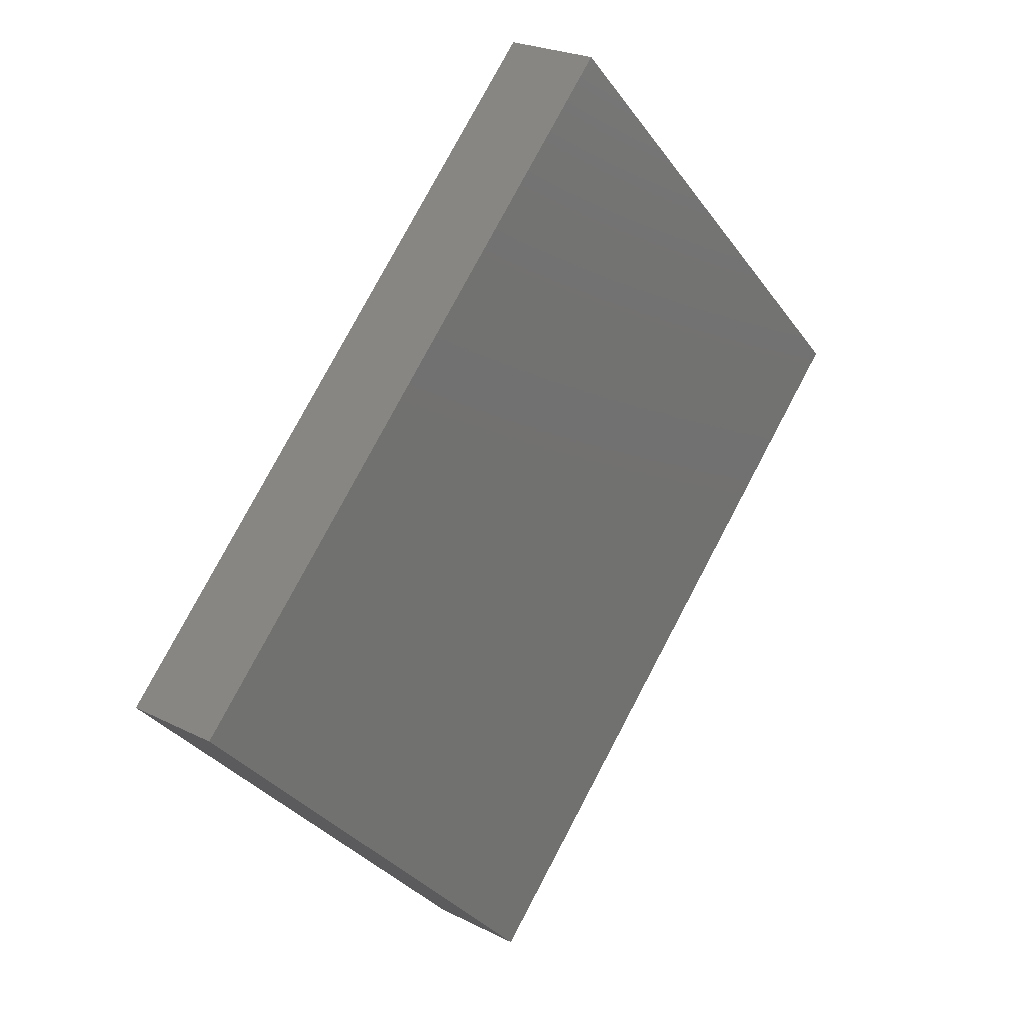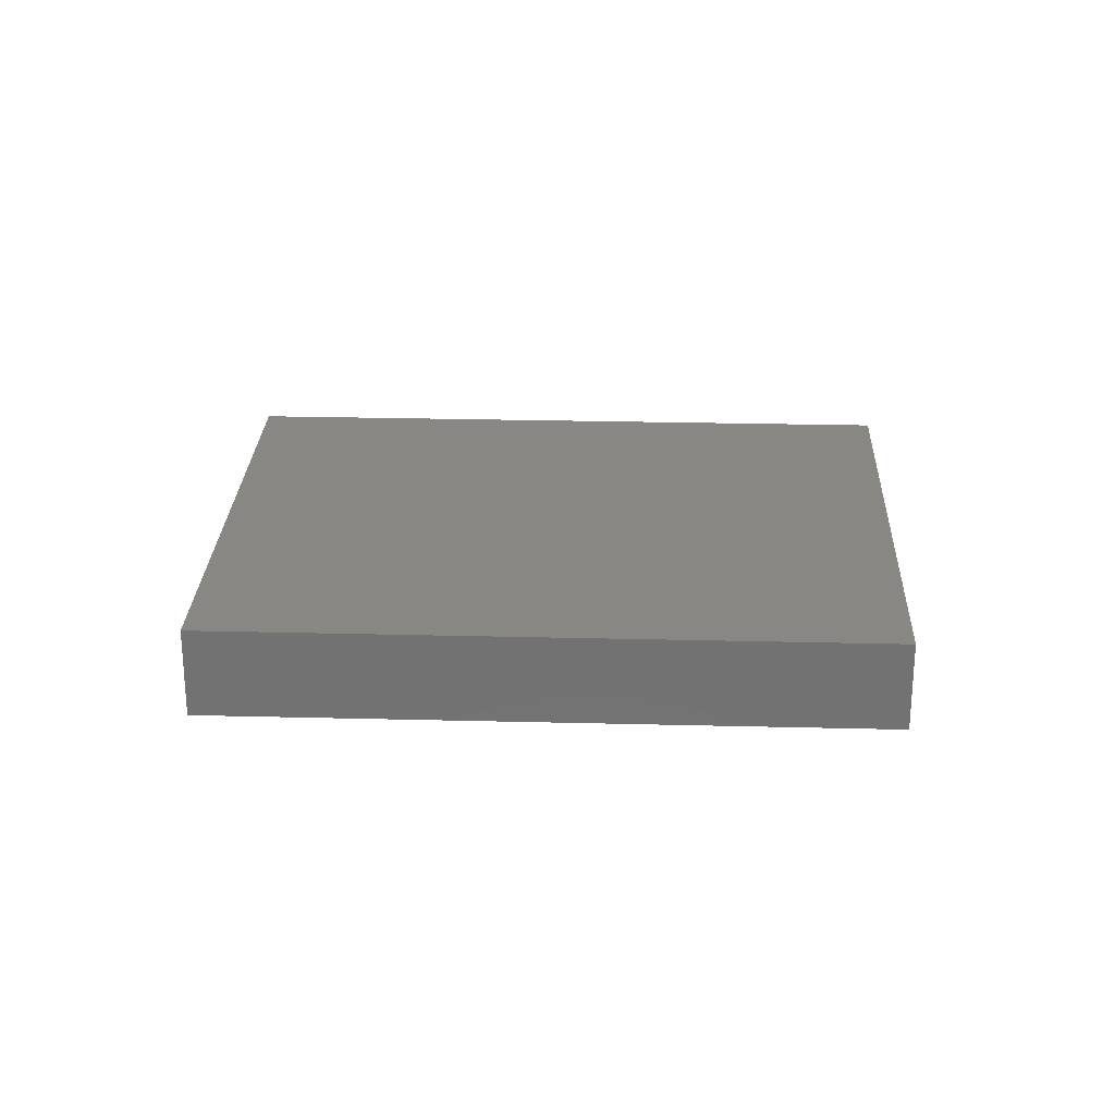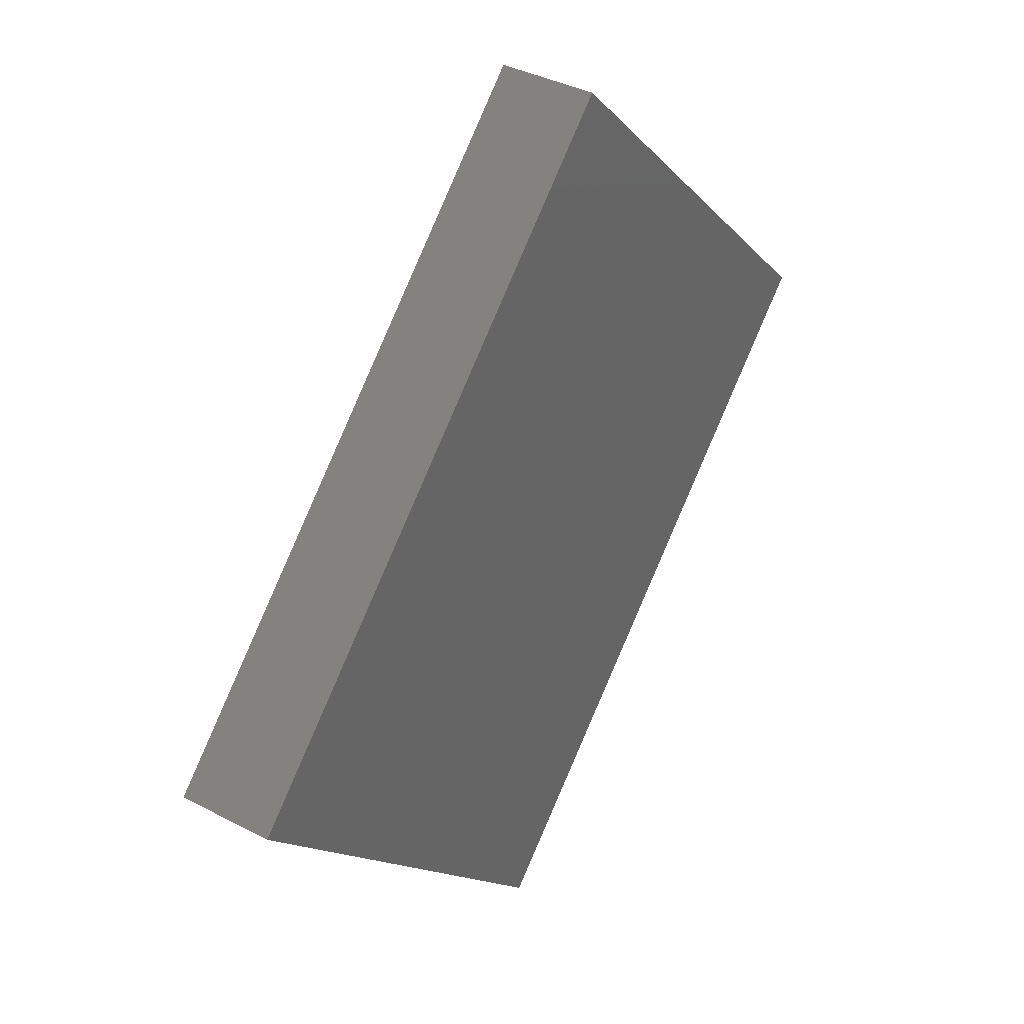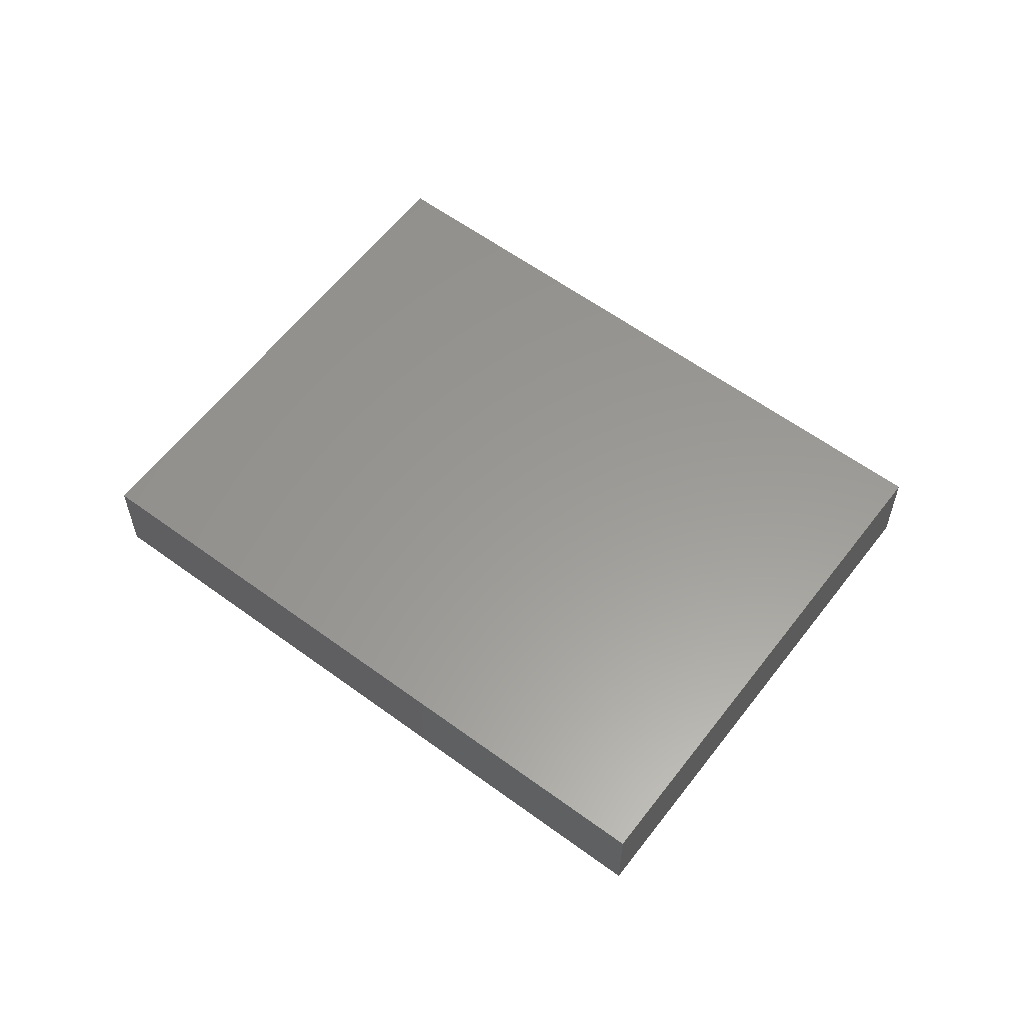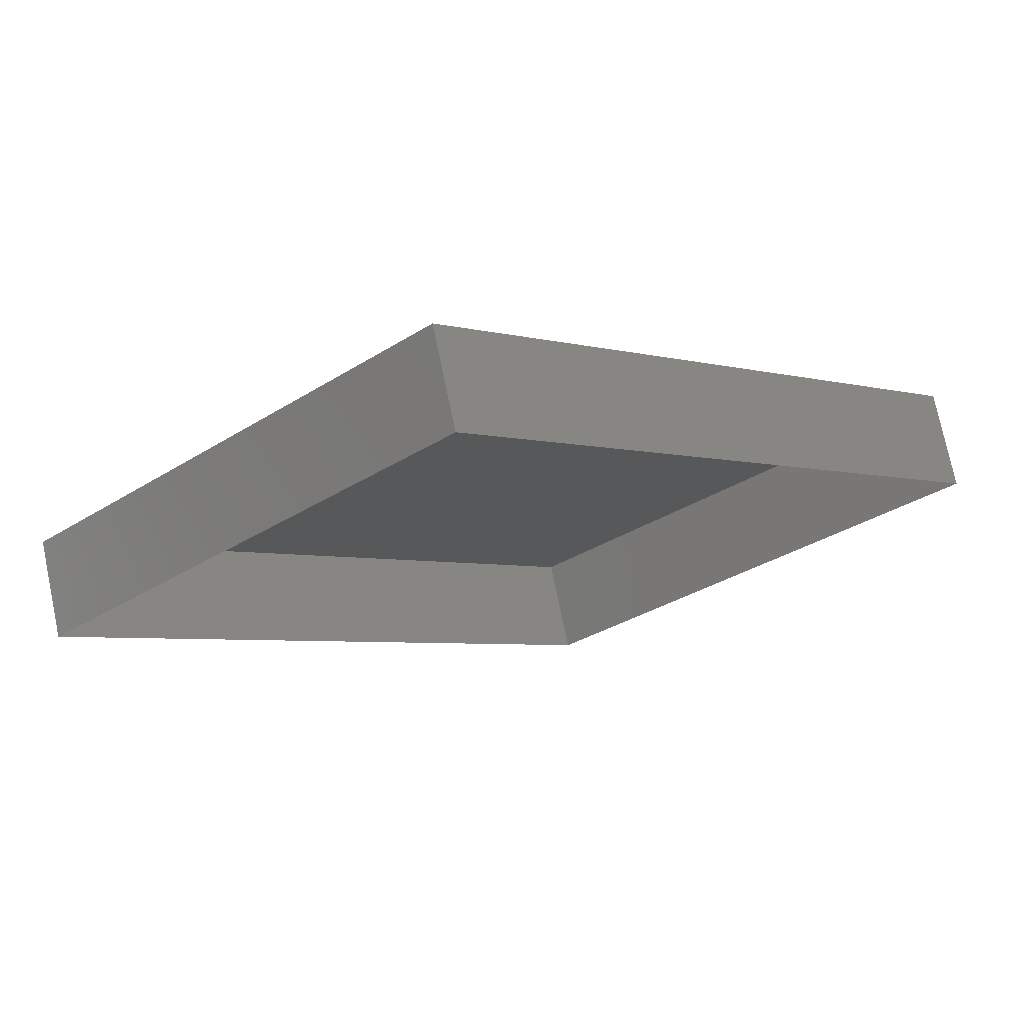
<metadata>
{"format":"stl","ext":"stl","renderer":"f3d","projection":"perspective","resolution":1024,"background":"white","views":[{"elev":23.1,"azim":-48.9,"up":"+Y"},{"elev":25.7,"azim":47.3,"up":"+Z"},{"elev":37.2,"azim":-55.8,"up":"+Y"},{"elev":59.4,"azim":-97.9,"up":"+Z"},{"elev":74.5,"azim":168.2,"up":"+Y"}]}
</metadata>
<code>
# stl→obj: 264 verts, 502 faces
v 5.926 47.31 0
v 14.2 39.03 1.249
v 14.2 39.03 0
v 5.926 47.31 1.249
v 14.2 39.03 2.081
v 5.926 47.31 2.081
v 14.2 39.03 3.33
v 5.926 47.31 3.33
v 22.48 30.75 1.249
v 22.48 30.75 0
v 22.48 30.75 2.081
v 22.48 30.75 3.33
v 30.75 22.48 1.249
v 30.75 22.48 0
v 30.75 22.48 2.081
v 30.75 22.48 3.33
v 39.03 14.2 1.249
v 39.03 14.2 0
v 39.03 14.2 2.081
v 39.03 14.2 3.33
v 47.31 5.926 1.249
v 47.31 5.926 0
v 47.31 5.926 2.081
v 47.31 5.926 3.33
v 14.2 39.03 4.579
v 5.926 47.31 4.579
v 14.2 39.03 5.411
v 5.926 47.31 5.411
v 14.2 39.03 6.66
v 5.926 47.31 6.66
v 22.48 30.75 4.579
v 22.48 30.75 5.411
v 22.48 30.75 6.66
v 30.75 22.48 4.579
v 30.75 22.48 5.411
v 30.75 22.48 6.66
v 39.03 14.2 4.579
v 39.03 14.2 5.411
v 39.03 14.2 6.66
v 47.31 5.926 4.579
v 47.31 5.926 5.411
v 47.31 5.926 6.66
v 14.2 39.03 7.909
v 5.926 47.31 7.909
v 14.2 39.03 8.741
v 5.926 47.31 8.741
v 14.2 39.03 9.99
v 5.926 47.31 9.99
v 22.48 30.75 7.909
v 22.48 30.75 8.741
v 22.48 30.75 9.99
v 30.75 22.48 7.909
v 30.75 22.48 8.741
v 30.75 22.48 9.99
v 39.03 14.2 7.909
v 39.03 14.2 8.741
v 39.03 14.2 9.99
v 47.31 5.926 7.909
v 47.31 5.926 8.741
v 47.31 5.926 9.99
v 39.7 -1.679 1.249
v 39.7 -1.679 0
v 39.7 -1.679 2.081
v 39.7 -1.679 3.33
v 32.1 -9.283 1.249
v 32.1 -9.283 0
v 32.1 -9.283 2.081
v 32.1 -9.283 3.33
v 24.49 -16.89 1.249
v 24.49 -16.89 0
v 24.49 -16.89 2.081
v 24.49 -16.89 3.33
v 16.89 -24.49 1.249
v 16.89 -24.49 0
v 16.89 -24.49 2.081
v 16.89 -24.49 3.33
v 9.283 -32.1 1.249
v 9.283 -32.1 0
v 9.283 -32.1 2.081
v 9.283 -32.1 3.33
v 1.679 -39.7 1.249
v 1.679 -39.7 0
v 1.679 -39.7 2.081
v 1.679 -39.7 3.33
v -5.926 -47.31 1.249
v -5.926 -47.31 0
v -5.926 -47.31 2.081
v -5.926 -47.31 3.33
v 39.7 -1.679 4.579
v 39.7 -1.679 5.411
v 39.7 -1.679 6.66
v 32.1 -9.283 4.579
v 32.1 -9.283 5.411
v 32.1 -9.283 6.66
v 24.49 -16.89 4.579
v 24.49 -16.89 5.411
v 24.49 -16.89 6.66
v 16.89 -24.49 4.579
v 16.89 -24.49 5.411
v 16.89 -24.49 6.66
v 9.283 -32.1 4.579
v 9.283 -32.1 5.411
v 9.283 -32.1 6.66
v 1.679 -39.7 4.579
v 1.679 -39.7 5.411
v 1.679 -39.7 6.66
v -5.926 -47.31 4.579
v -5.926 -47.31 5.411
v -5.926 -47.31 6.66
v 39.7 -1.679 7.909
v 39.7 -1.679 8.741
v 39.7 -1.679 9.99
v 32.1 -9.283 7.909
v 32.1 -9.283 8.741
v 32.1 -9.283 9.99
v 24.49 -16.89 7.909
v 24.49 -16.89 8.741
v 24.49 -16.89 9.99
v 16.89 -24.49 7.909
v 16.89 -24.49 8.741
v 16.89 -24.49 9.99
v 9.283 -32.1 7.909
v 9.283 -32.1 8.741
v 9.283 -32.1 9.99
v 1.679 -39.7 7.909
v 1.679 -39.7 8.741
v 1.679 -39.7 9.99
v -5.926 -47.31 7.909
v -5.926 -47.31 8.741
v -5.926 -47.31 9.99
v -14.2 -39.03 1.249
v -14.2 -39.03 0
v -14.2 -39.03 2.081
v -14.2 -39.03 3.33
v -22.48 -30.75 1.249
v -22.48 -30.75 0
v -22.48 -30.75 2.081
v -22.48 -30.75 3.33
v -30.75 -22.48 1.249
v -30.75 -22.48 0
v -30.75 -22.48 2.081
v -30.75 -22.48 3.33
v -39.03 -14.2 1.249
v -39.03 -14.2 0
v -39.03 -14.2 2.081
v -39.03 -14.2 3.33
v -47.31 -5.926 1.249
v -47.31 -5.926 0
v -47.31 -5.926 2.081
v -47.31 -5.926 3.33
v -14.2 -39.03 4.579
v -14.2 -39.03 5.411
v -14.2 -39.03 6.66
v -22.48 -30.75 4.579
v -22.48 -30.75 5.411
v -22.48 -30.75 6.66
v -30.75 -22.48 4.579
v -30.75 -22.48 5.411
v -30.75 -22.48 6.66
v -39.03 -14.2 4.579
v -39.03 -14.2 5.411
v -39.03 -14.2 6.66
v -47.31 -5.926 4.579
v -47.31 -5.926 5.411
v -47.31 -5.926 6.66
v -14.2 -39.03 7.909
v -14.2 -39.03 8.741
v -14.2 -39.03 9.99
v -22.48 -30.75 7.909
v -22.48 -30.75 8.741
v -22.48 -30.75 9.99
v -30.75 -22.48 7.909
v -30.75 -22.48 8.741
v -30.75 -22.48 9.99
v -39.03 -14.2 7.909
v -39.03 -14.2 8.741
v -39.03 -14.2 9.99
v -47.31 -5.926 7.909
v -47.31 -5.926 8.741
v -47.31 -5.926 9.99
v -39.7 1.679 1.249
v -39.7 1.679 0
v -39.7 1.679 2.081
v -39.7 1.679 3.33
v -32.1 9.283 1.249
v -32.1 9.283 0
v -32.1 9.283 2.081
v -32.1 9.283 3.33
v -24.49 16.89 1.249
v -24.49 16.89 0
v -24.49 16.89 2.081
v -24.49 16.89 3.33
v -16.89 24.49 1.249
v -16.89 24.49 0
v -16.89 24.49 2.081
v -16.89 24.49 3.33
v -9.283 32.1 1.249
v -9.283 32.1 0
v -9.283 32.1 2.081
v -9.283 32.1 3.33
v -1.679 39.7 1.249
v -1.679 39.7 0
v -1.679 39.7 2.081
v -1.679 39.7 3.33
v -39.7 1.679 4.579
v -39.7 1.679 5.411
v -39.7 1.679 6.66
v -32.1 9.283 4.579
v -32.1 9.283 5.411
v -32.1 9.283 6.66
v -24.49 16.89 4.579
v -24.49 16.89 5.411
v -24.49 16.89 6.66
v -16.89 24.49 4.579
v -16.89 24.49 5.411
v -16.89 24.49 6.66
v -9.283 32.1 4.579
v -9.283 32.1 5.411
v -9.283 32.1 6.66
v -1.679 39.7 4.579
v -1.679 39.7 5.411
v -1.679 39.7 6.66
v -39.7 1.679 7.909
v -39.7 1.679 8.741
v -39.7 1.679 9.99
v -32.1 9.283 7.909
v -32.1 9.283 8.741
v -32.1 9.283 9.99
v -24.49 16.89 7.909
v -24.49 16.89 8.741
v -24.49 16.89 9.99
v -16.89 24.49 7.909
v -16.89 24.49 8.741
v -16.89 24.49 9.99
v -9.283 32.1 7.909
v -9.283 32.1 8.741
v -9.283 32.1 9.99
v -1.679 39.7 7.909
v -1.679 39.7 8.741
v -1.679 39.7 9.99
v 6.597 31.43 9.99
v 14.87 23.15 9.99
v 23.15 14.87 9.99
v 31.43 6.597 9.99
v -1.007 23.82 9.99
v 7.269 15.54 9.99
v 15.54 7.269 9.99
v 23.82 -1.007 9.99
v -8.612 16.22 9.99
v -0.3358 7.94 9.99
v 7.94 -0.3358 9.99
v 16.22 -8.612 9.99
v -16.22 8.612 9.99
v -7.94 0.3358 9.99
v 0.3358 -7.94 9.99
v 8.612 -16.22 9.99
v -23.82 1.007 9.99
v -15.54 -7.269 9.99
v -7.269 -15.54 9.99
v 1.007 -23.82 9.99
v -31.43 -6.597 9.99
v -23.15 -14.87 9.99
v -14.87 -23.15 9.99
v -6.597 -31.43 9.99
f 1 2 3
f 1 4 2
f 4 5 2
f 4 6 5
f 6 7 5
f 6 8 7
f 3 9 10
f 3 2 9
f 2 11 9
f 2 5 11
f 5 12 11
f 5 7 12
f 10 13 14
f 10 9 13
f 9 15 13
f 9 11 15
f 11 16 15
f 11 12 16
f 14 17 18
f 14 13 17
f 13 19 17
f 13 15 19
f 15 20 19
f 15 16 20
f 18 21 22
f 18 17 21
f 17 23 21
f 17 19 23
f 19 24 23
f 19 20 24
f 8 25 7
f 8 26 25
f 26 27 25
f 26 28 27
f 28 29 27
f 28 30 29
f 7 31 12
f 7 25 31
f 25 32 31
f 25 27 32
f 27 33 32
f 27 29 33
f 12 34 16
f 12 31 34
f 31 35 34
f 31 32 35
f 32 36 35
f 32 33 36
f 16 37 20
f 16 34 37
f 34 38 37
f 34 35 38
f 35 39 38
f 35 36 39
f 20 40 24
f 20 37 40
f 37 41 40
f 37 38 41
f 38 42 41
f 38 39 42
f 30 43 29
f 30 44 43
f 44 45 43
f 44 46 45
f 46 47 45
f 46 48 47
f 29 49 33
f 29 43 49
f 43 50 49
f 43 45 50
f 45 51 50
f 45 47 51
f 33 52 36
f 33 49 52
f 49 53 52
f 49 50 53
f 50 54 53
f 50 51 54
f 36 55 39
f 36 52 55
f 52 56 55
f 52 53 56
f 53 57 56
f 53 54 57
f 39 58 42
f 39 55 58
f 55 59 58
f 55 56 59
f 56 60 59
f 56 57 60
f 22 61 62
f 22 21 61
f 21 63 61
f 21 23 63
f 23 64 63
f 23 24 64
f 62 65 66
f 62 61 65
f 61 67 65
f 61 63 67
f 63 68 67
f 63 64 68
f 66 69 70
f 66 65 69
f 65 71 69
f 65 67 71
f 67 72 71
f 67 68 72
f 70 73 74
f 70 69 73
f 69 75 73
f 69 71 75
f 71 76 75
f 71 72 76
f 74 77 78
f 74 73 77
f 73 79 77
f 73 75 79
f 75 80 79
f 75 76 80
f 78 81 82
f 78 77 81
f 77 83 81
f 77 79 83
f 79 84 83
f 79 80 84
f 82 85 86
f 82 81 85
f 81 87 85
f 81 83 87
f 83 88 87
f 83 84 88
f 24 89 64
f 24 40 89
f 40 90 89
f 40 41 90
f 41 91 90
f 41 42 91
f 64 92 68
f 64 89 92
f 89 93 92
f 89 90 93
f 90 94 93
f 90 91 94
f 68 95 72
f 68 92 95
f 92 96 95
f 92 93 96
f 93 97 96
f 93 94 97
f 72 98 76
f 72 95 98
f 95 99 98
f 95 96 99
f 96 100 99
f 96 97 100
f 76 101 80
f 76 98 101
f 98 102 101
f 98 99 102
f 99 103 102
f 99 100 103
f 80 104 84
f 80 101 104
f 101 105 104
f 101 102 105
f 102 106 105
f 102 103 106
f 84 107 88
f 84 104 107
f 104 108 107
f 104 105 108
f 105 109 108
f 105 106 109
f 42 110 91
f 42 58 110
f 58 111 110
f 58 59 111
f 59 112 111
f 59 60 112
f 91 113 94
f 91 110 113
f 110 114 113
f 110 111 114
f 111 115 114
f 111 112 115
f 94 116 97
f 94 113 116
f 113 117 116
f 113 114 117
f 114 118 117
f 114 115 118
f 97 119 100
f 97 116 119
f 116 120 119
f 116 117 120
f 117 121 120
f 117 118 121
f 100 122 103
f 100 119 122
f 119 123 122
f 119 120 123
f 120 124 123
f 120 121 124
f 103 125 106
f 103 122 125
f 122 126 125
f 122 123 126
f 123 127 126
f 123 124 127
f 106 128 109
f 106 125 128
f 125 129 128
f 125 126 129
f 126 130 129
f 126 127 130
f 86 131 132
f 86 85 131
f 85 133 131
f 85 87 133
f 87 134 133
f 87 88 134
f 132 135 136
f 132 131 135
f 131 137 135
f 131 133 137
f 133 138 137
f 133 134 138
f 136 139 140
f 136 135 139
f 135 141 139
f 135 137 141
f 137 142 141
f 137 138 142
f 140 143 144
f 140 139 143
f 139 145 143
f 139 141 145
f 141 146 145
f 141 142 146
f 144 147 148
f 144 143 147
f 143 149 147
f 143 145 149
f 145 150 149
f 145 146 150
f 88 151 134
f 88 107 151
f 107 152 151
f 107 108 152
f 108 153 152
f 108 109 153
f 134 154 138
f 134 151 154
f 151 155 154
f 151 152 155
f 152 156 155
f 152 153 156
f 138 157 142
f 138 154 157
f 154 158 157
f 154 155 158
f 155 159 158
f 155 156 159
f 142 160 146
f 142 157 160
f 157 161 160
f 157 158 161
f 158 162 161
f 158 159 162
f 146 163 150
f 146 160 163
f 160 164 163
f 160 161 164
f 161 165 164
f 161 162 165
f 109 166 153
f 109 128 166
f 128 167 166
f 128 129 167
f 129 168 167
f 129 130 168
f 153 169 156
f 153 166 169
f 166 170 169
f 166 167 170
f 167 171 170
f 167 168 171
f 156 172 159
f 156 169 172
f 169 173 172
f 169 170 173
f 170 174 173
f 170 171 174
f 159 175 162
f 159 172 175
f 172 176 175
f 172 173 176
f 173 177 176
f 173 174 177
f 162 178 165
f 162 175 178
f 175 179 178
f 175 176 179
f 176 180 179
f 176 177 180
f 148 181 182
f 148 147 181
f 147 183 181
f 147 149 183
f 149 184 183
f 149 150 184
f 182 185 186
f 182 181 185
f 181 187 185
f 181 183 187
f 183 188 187
f 183 184 188
f 186 189 190
f 186 185 189
f 185 191 189
f 185 187 191
f 187 192 191
f 187 188 192
f 190 193 194
f 190 189 193
f 189 195 193
f 189 191 195
f 191 196 195
f 191 192 196
f 194 197 198
f 194 193 197
f 193 199 197
f 193 195 199
f 195 200 199
f 195 196 200
f 198 201 202
f 198 197 201
f 197 203 201
f 197 199 203
f 199 204 203
f 199 200 204
f 202 4 1
f 202 201 4
f 201 6 4
f 201 203 6
f 203 8 6
f 203 204 8
f 150 205 184
f 150 163 205
f 163 206 205
f 163 164 206
f 164 207 206
f 164 165 207
f 184 208 188
f 184 205 208
f 205 209 208
f 205 206 209
f 206 210 209
f 206 207 210
f 188 211 192
f 188 208 211
f 208 212 211
f 208 209 212
f 209 213 212
f 209 210 213
f 192 214 196
f 192 211 214
f 211 215 214
f 211 212 215
f 212 216 215
f 212 213 216
f 196 217 200
f 196 214 217
f 214 218 217
f 214 215 218
f 215 219 218
f 215 216 219
f 200 220 204
f 200 217 220
f 217 221 220
f 217 218 221
f 218 222 221
f 218 219 222
f 204 26 8
f 204 220 26
f 220 28 26
f 220 221 28
f 221 30 28
f 221 222 30
f 165 223 207
f 165 178 223
f 178 224 223
f 178 179 224
f 179 225 224
f 179 180 225
f 207 226 210
f 207 223 226
f 223 227 226
f 223 224 227
f 224 228 227
f 224 225 228
f 210 229 213
f 210 226 229
f 226 230 229
f 226 227 230
f 227 231 230
f 227 228 231
f 213 232 216
f 213 229 232
f 229 233 232
f 229 230 233
f 230 234 233
f 230 231 234
f 216 235 219
f 216 232 235
f 232 236 235
f 232 233 236
f 233 237 236
f 233 234 237
f 219 238 222
f 219 235 238
f 235 239 238
f 235 236 239
f 236 240 239
f 236 237 240
f 222 44 30
f 222 238 44
f 238 46 44
f 238 239 46
f 239 48 46
f 239 240 48
f 48 241 47
f 48 240 241
f 47 242 51
f 47 241 242
f 51 243 54
f 51 242 243
f 54 244 57
f 54 243 244
f 57 112 60
f 57 244 112
f 240 245 241
f 240 237 245
f 241 246 242
f 241 245 246
f 242 247 243
f 242 246 247
f 243 248 244
f 243 247 248
f 244 115 112
f 244 248 115
f 237 249 245
f 237 234 249
f 245 250 246
f 245 249 250
f 246 251 247
f 246 250 251
f 247 252 248
f 247 251 252
f 248 118 115
f 248 252 118
f 234 253 249
f 234 231 253
f 249 254 250
f 249 253 254
f 250 255 251
f 250 254 255
f 251 256 252
f 251 255 256
f 252 121 118
f 252 256 121
f 231 257 253
f 231 228 257
f 253 258 254
f 253 257 258
f 254 259 255
f 254 258 259
f 255 260 256
f 255 259 260
f 256 124 121
f 256 260 124
f 228 261 257
f 228 225 261
f 257 262 258
f 257 261 262
f 258 263 259
f 258 262 263
f 259 264 260
f 259 263 264
f 260 127 124
f 260 264 127
f 225 177 261
f 225 180 177
f 261 174 262
f 261 177 174
f 262 171 263
f 262 174 171
f 263 168 264
f 263 171 168
f 264 130 127
f 264 168 130

</code>
